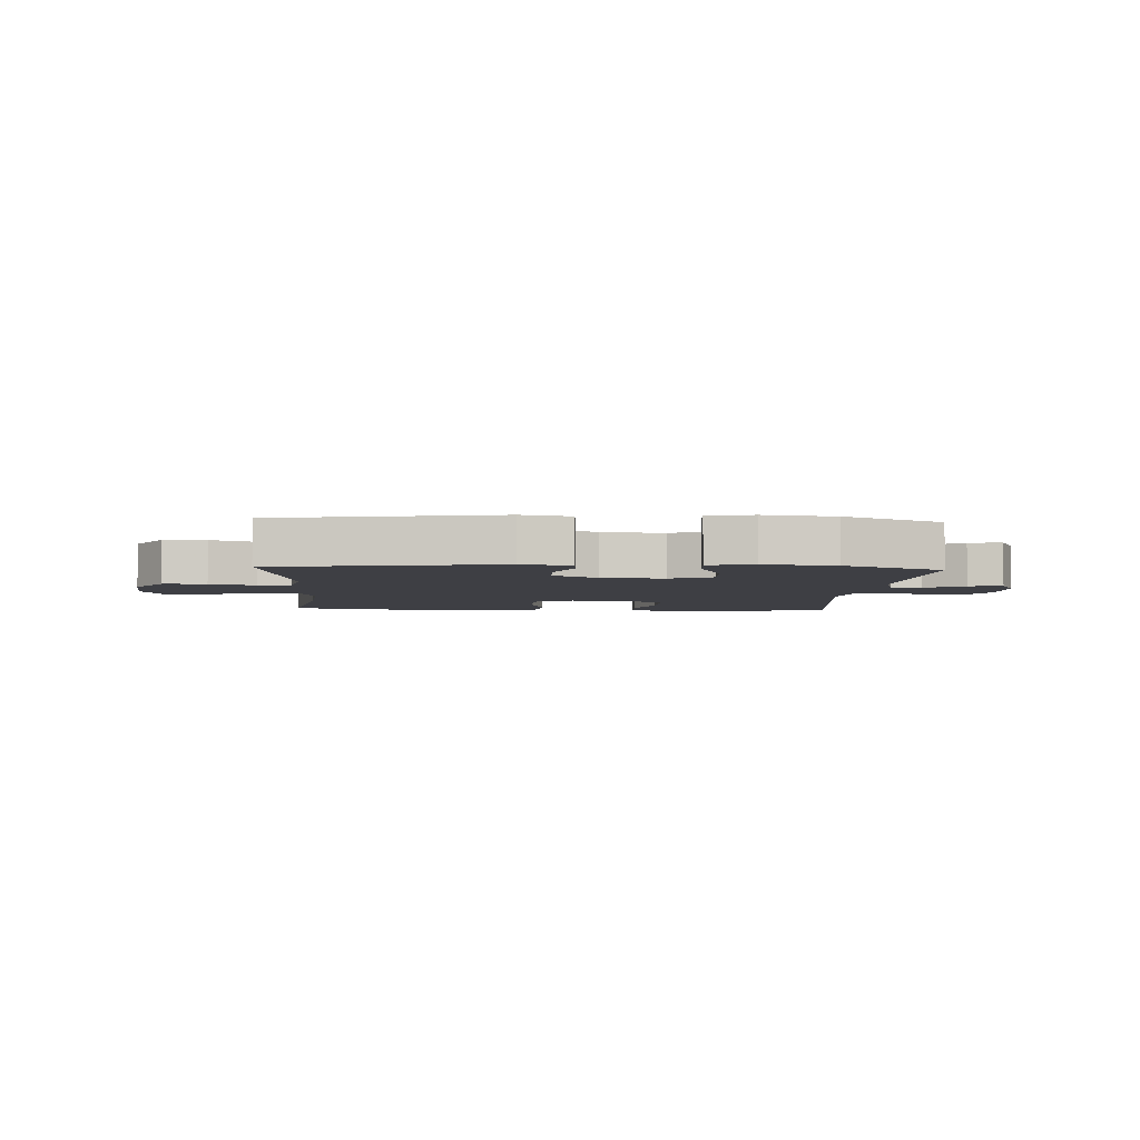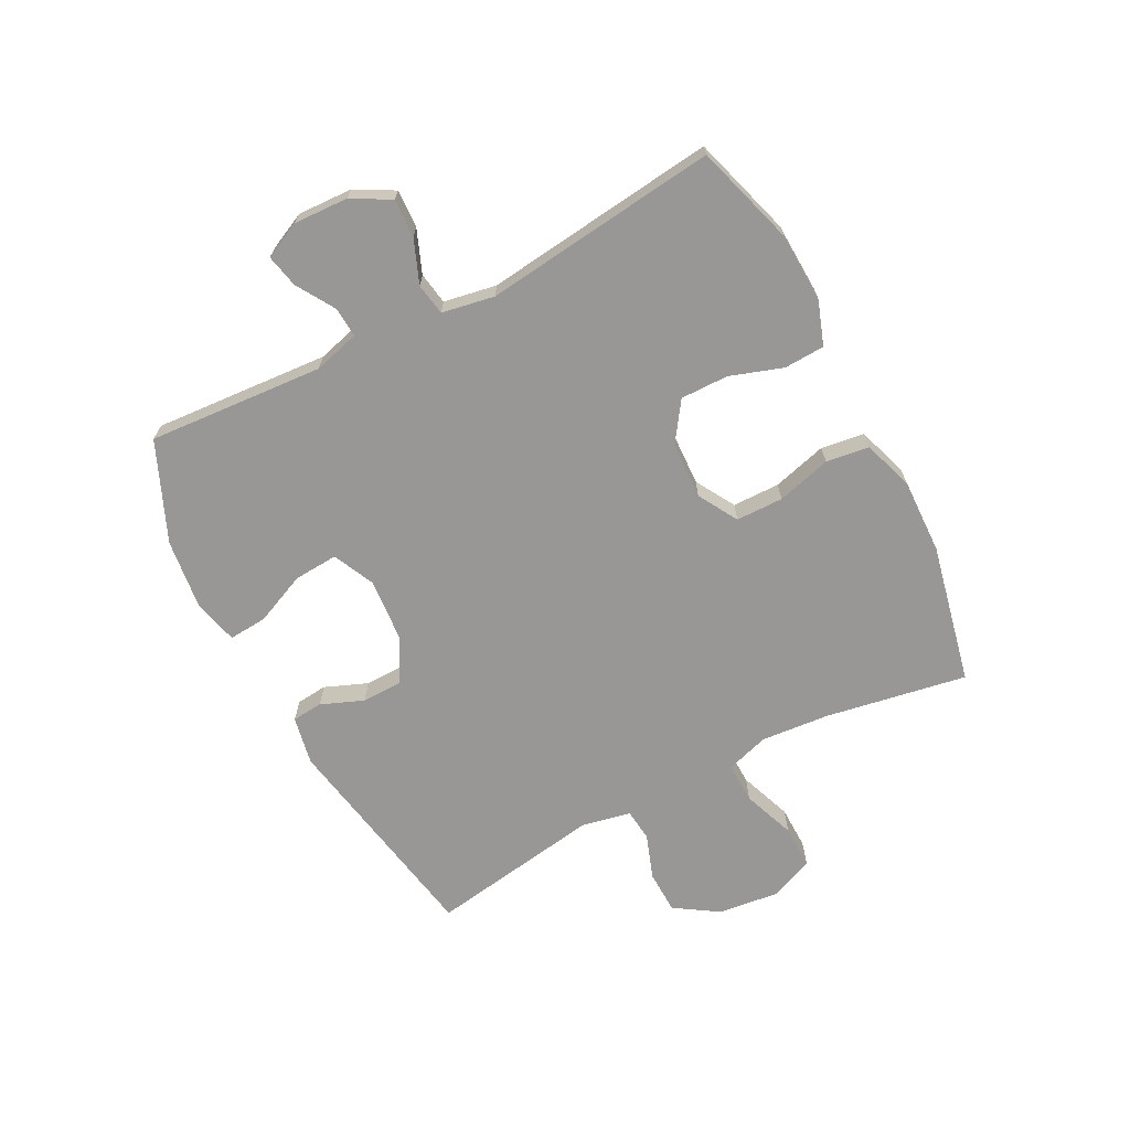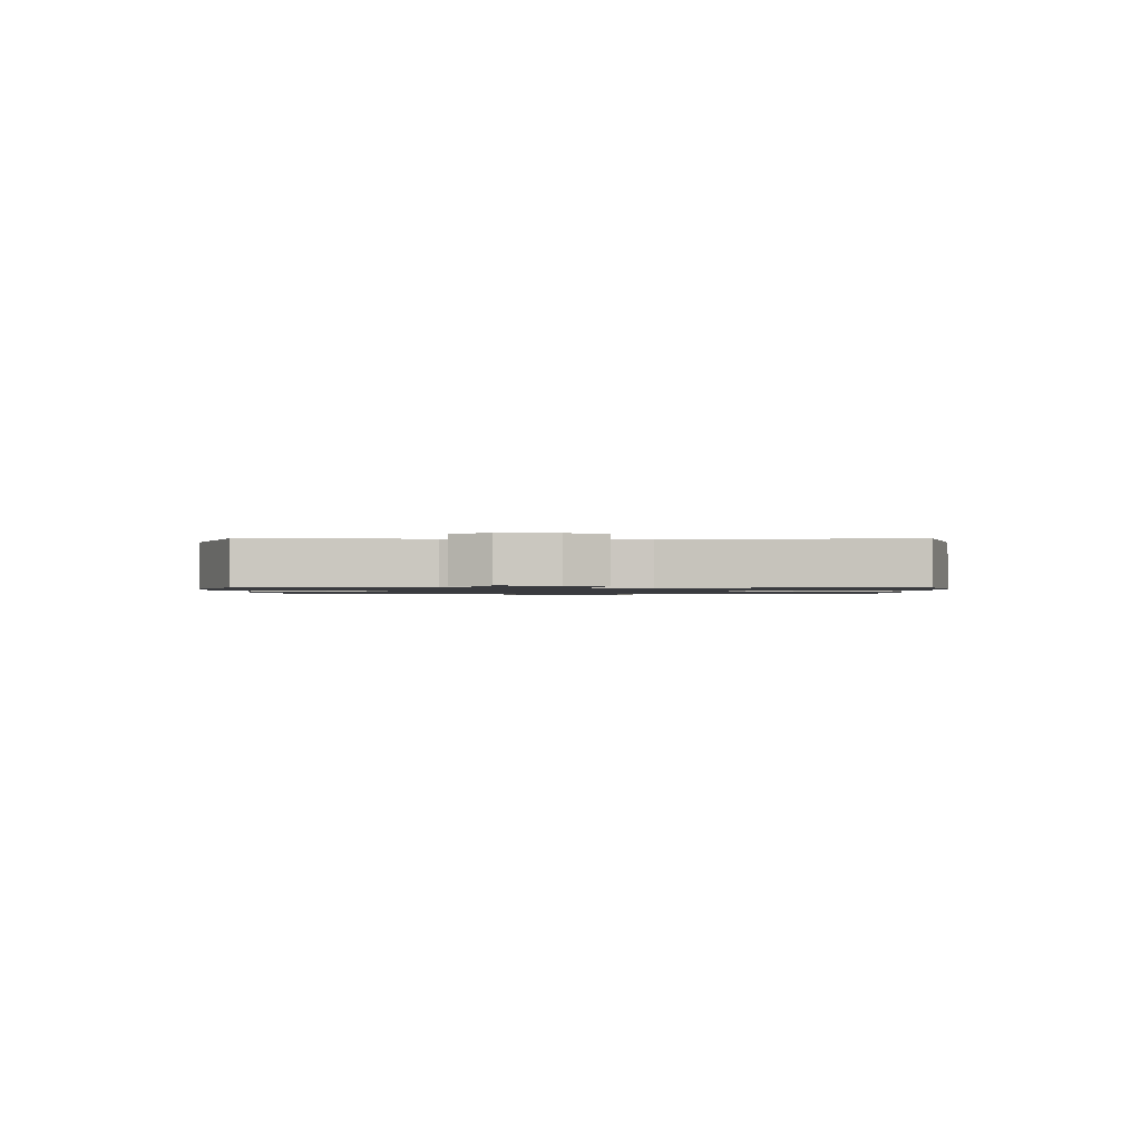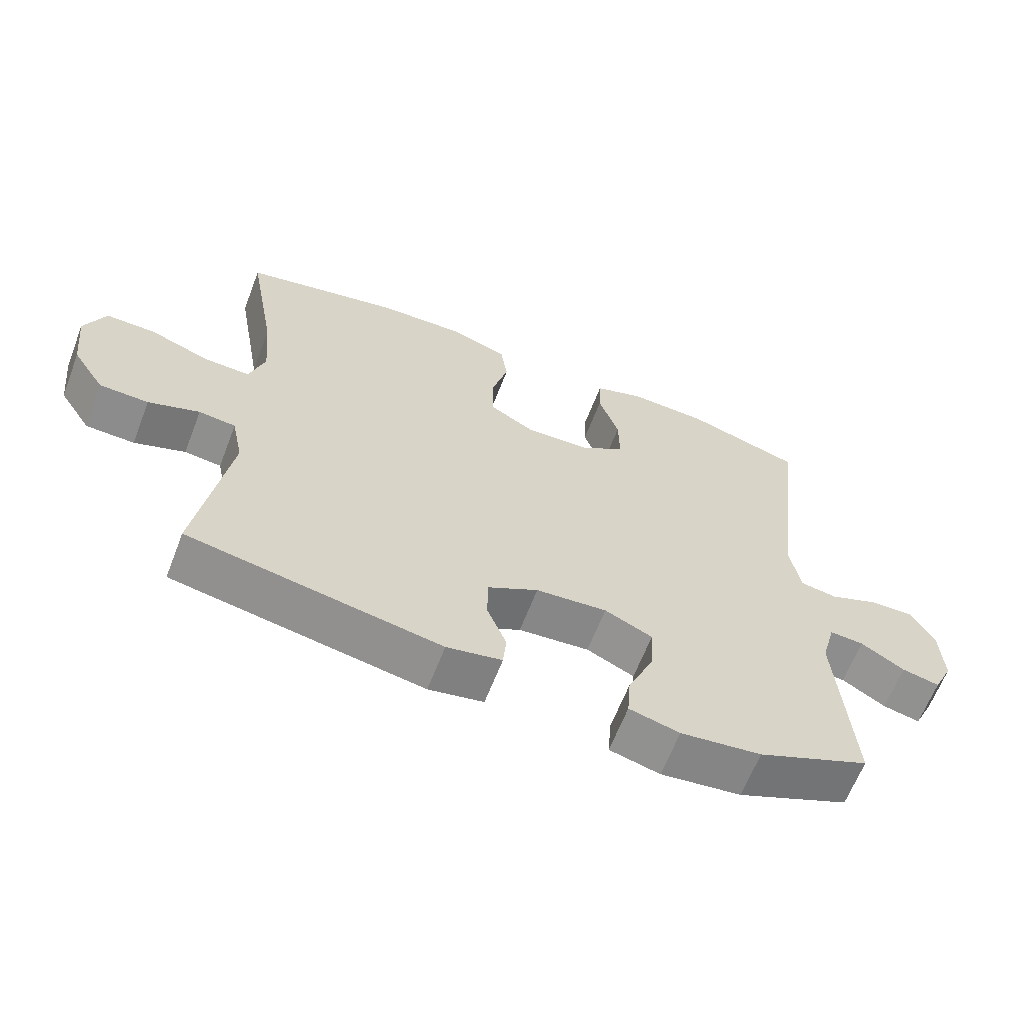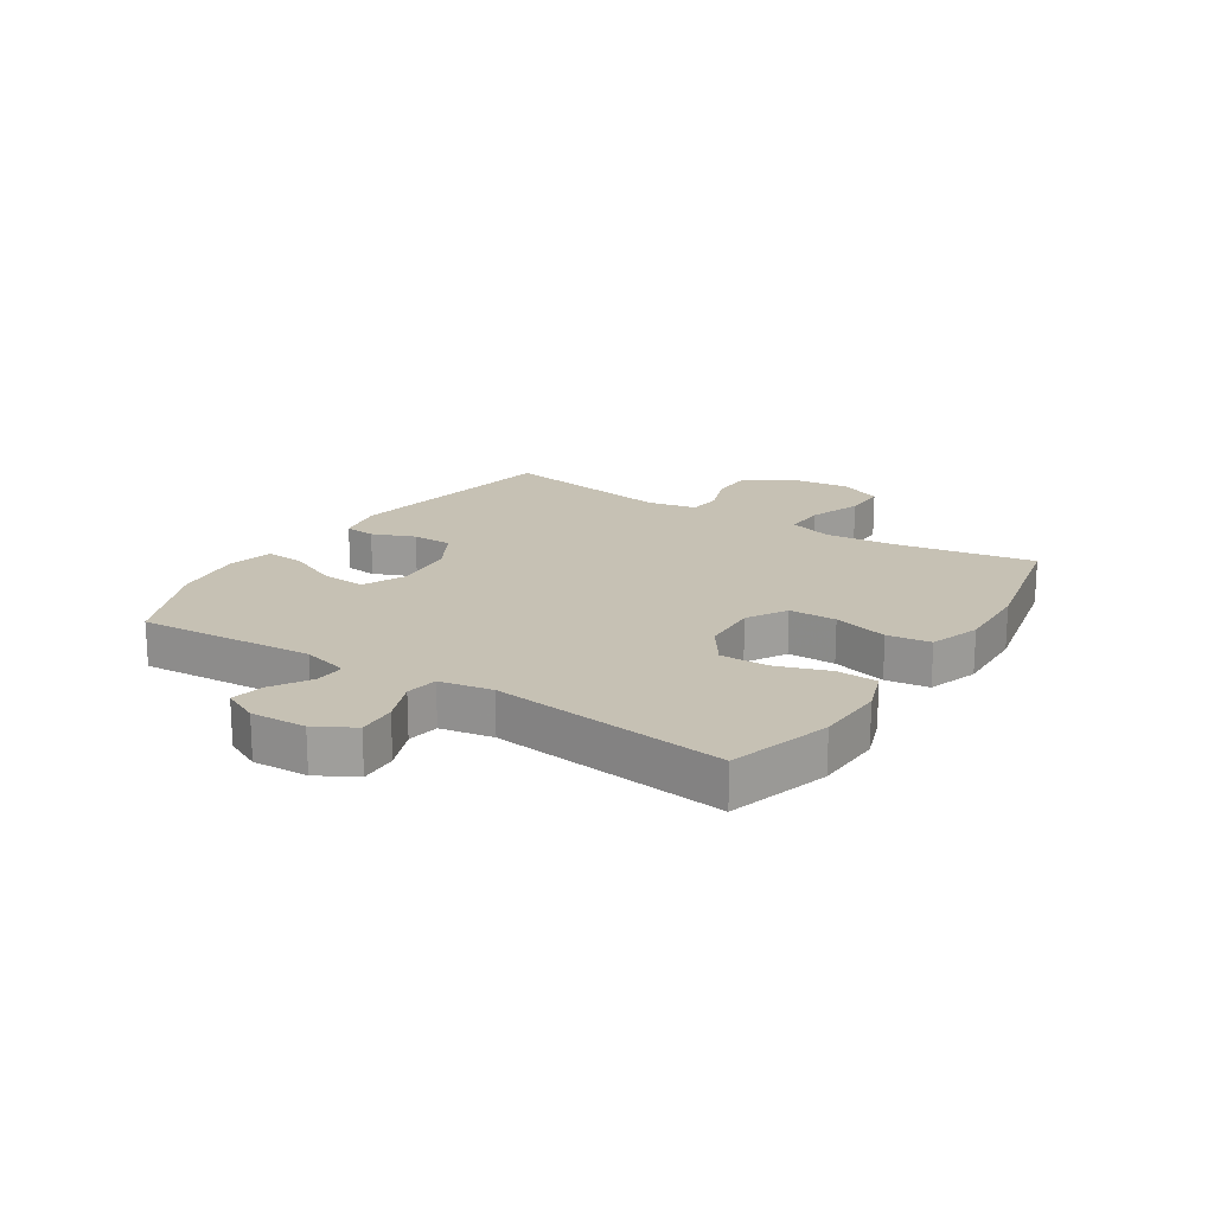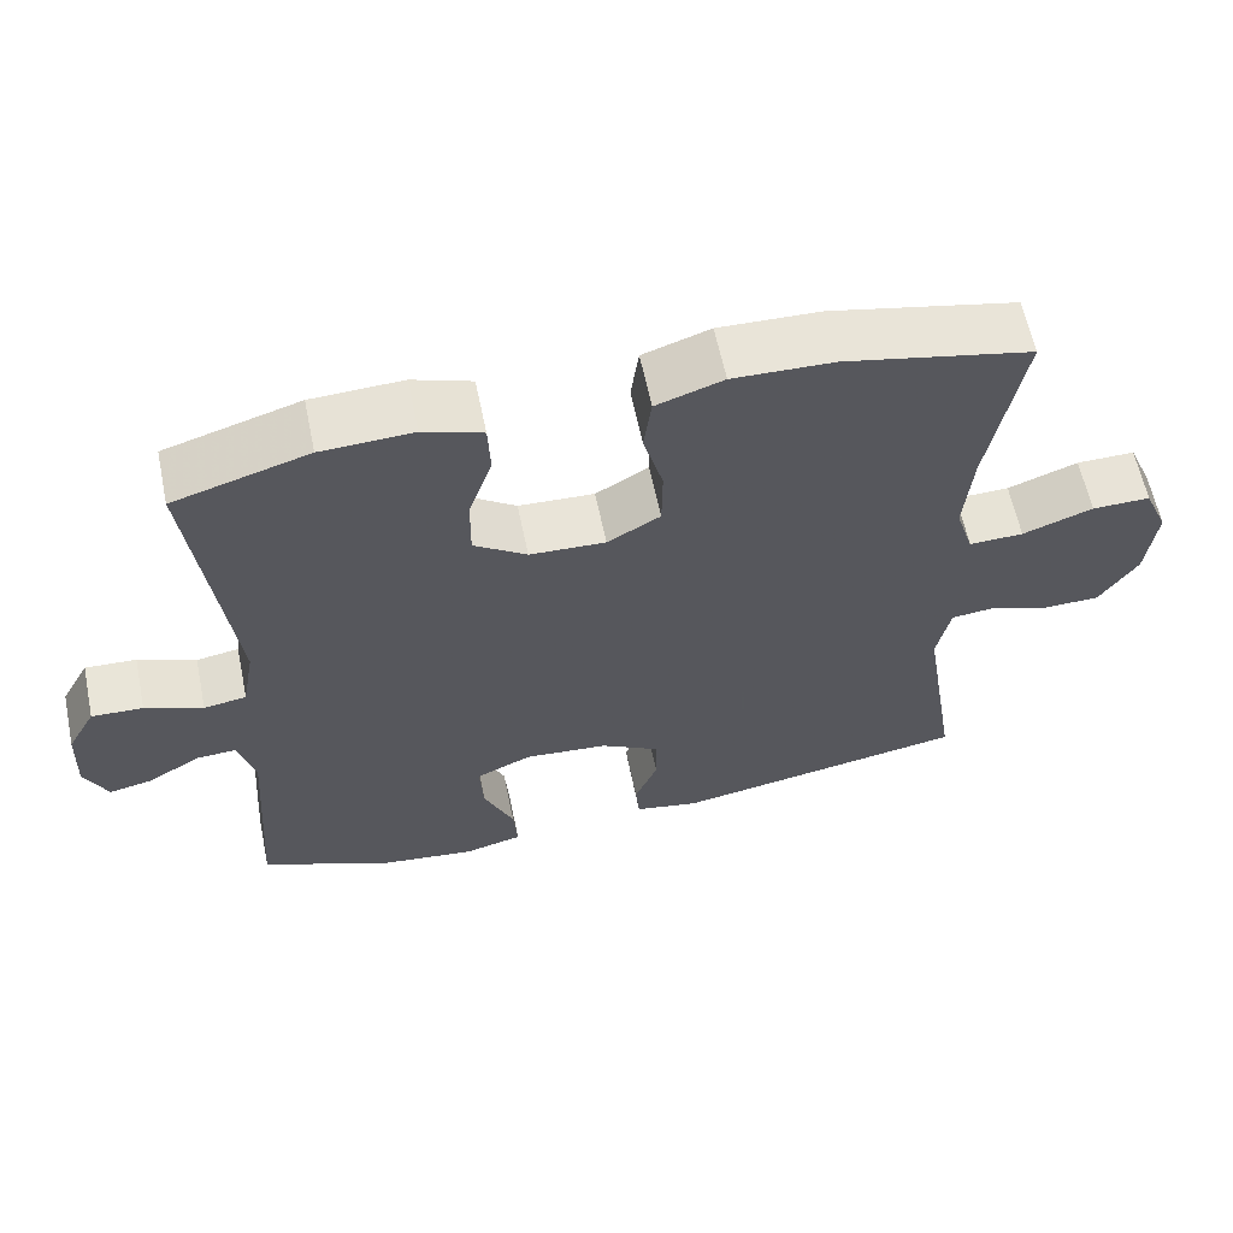
<metadata>
{"format":"obj","ext":"obj","renderer":"f3d","projection":"perspective","resolution":1024,"background":"white","views":[{"elev":-4.4,"azim":176.5,"up":"+Y"},{"elev":-68.3,"azim":-62.5,"up":"+Y"},{"elev":-1.2,"azim":-90.0,"up":"+Y"},{"elev":-63.8,"azim":158.9,"up":"+Z"},{"elev":18.6,"azim":-57.3,"up":"+Y"},{"elev":61.4,"azim":-11.7,"up":"+Z"}]}
</metadata>
<code>
v -0.5 0.07 -0.5
v -0.479 0.07 -0.203
v -0.5 0.07 -0.125
v -0.551 0.07 -0.128
v -0.616 0.07 -0.168
v -0.672 0.07 -0.18
v -0.701 0.07 -0.119
v -0.697 0.07 -0.026
v -0.661 0.07 0.039
v -0.596 0.07 0.036
v -0.523 0.07 0.007
v -0.469 0.07 0.016
v -0.453 0.07 0.105
v -0.5 0.07 0.5
v -0.329 0.07 0.552
v -0.213 0.07 0.557
v -0.138 0.07 0.531
v -0.135 0.07 0.462
v -0.165 0.07 0.373
v -0.166 0.07 0.292
v -0.099 0.07 0.246
v -0.003 0.07 0.242
v 0.064 0.07 0.281
v 0.065 0.07 0.361
v 0.04 0.07 0.453
v 0.05 0.07 0.526
v 0.135 0.07 0.555
v 0.263 0.07 0.551
v 0.5 0.07 0.5
v 0.458 0.07 0.261
v 0.448 0.07 0.145
v 0.471 0.07 0.072
v 0.54 0.07 0.074
v 0.629 0.07 0.107
v 0.703 0.07 0.108
v 0.734 0.07 0.036
v 0.722 0.07 -0.069
v 0.674 0.07 -0.143
v 0.601 0.07 -0.145
v 0.525 0.07 -0.118
v 0.47 0.07 -0.124
v 0.453 0.07 -0.207
v 0.5 0.07 -0.5
v 0.125 0.07 -0.567
v 0.043 0.07 -0.551
v 0.038 0.07 -0.499
v 0.067 0.07 -0.427
v 0.066 0.07 -0.359
v -0.009 0.07 -0.317
v -0.115 0.07 -0.308
v -0.186 0.07 -0.341
v -0.181 0.07 -0.416
v -0.143 0.07 -0.503
v -0.138 0.07 -0.568
v -0.213 0.07 -0.587
v -0.333 0.07 -0.572
v -0.5 0 -0.5
v -0.479 0 -0.203
v -0.5 0 -0.125
v -0.551 0 -0.128
v -0.616 0 -0.168
v -0.672 0 -0.18
v -0.701 0 -0.119
v -0.697 0 -0.026
v -0.661 0 0.039
v -0.596 0 0.036
v -0.523 0 0.007
v -0.469 0 0.016
v -0.453 0 0.105
v -0.5 0 0.5
v -0.329 0 0.552
v -0.213 0 0.557
v -0.138 0 0.531
v -0.135 0 0.462
v -0.165 0 0.373
v -0.166 0 0.292
v -0.099 0 0.246
v -0.003 0 0.242
v 0.064 0 0.281
v 0.065 0 0.361
v 0.04 0 0.453
v 0.05 0 0.526
v 0.135 0 0.555
v 0.263 0 0.551
v 0.5 0 0.5
v 0.458 0 0.261
v 0.448 0 0.145
v 0.471 0 0.072
v 0.54 0 0.074
v 0.629 0 0.107
v 0.703 0 0.108
v 0.734 0 0.036
v 0.722 0 -0.069
v 0.674 0 -0.143
v 0.601 0 -0.145
v 0.525 0 -0.118
v 0.47 0 -0.124
v 0.453 0 -0.207
v 0.5 0 -0.5
v 0.125 0 -0.567
v 0.043 0 -0.551
v 0.038 0 -0.499
v 0.067 0 -0.427
v 0.066 0 -0.359
v -0.009 0 -0.317
v -0.115 0 -0.308
v -0.186 0 -0.341
v -0.181 0 -0.416
v -0.143 0 -0.503
v -0.138 0 -0.568
v -0.213 0 -0.587
v -0.333 0 -0.572
f 55 56 1 2
f 52 53 54 55
f 51 52 55 2
f 50 51 2 3
f 49 50 3
f 44 45 46 47
f 42 43 44 47
f 41 42 47 48
f 37 38 39 40
f 37 40 41
f 36 37 41
f 33 34 35 36
f 32 33 36 41
f 31 32 41 48
f 27 28 29 30
f 24 25 26 27
f 23 24 27 30
f 22 23 30 31
f 16 17 18 19
f 16 19 20
f 13 14 15 16
f 12 13 16 20
f 8 9 10 11
f 8 11 12
f 7 8 12
f 4 5 6 7
f 3 4 7 12
f 49 3 12 20
f 21 22 31 48
f 20 21 48 49
f 58 57 112 111
f 111 110 109 108
f 58 111 108 107
f 59 58 107 106
f 59 106 105
f 103 102 101 100
f 103 100 99 98
f 104 103 98 97
f 96 95 94 93
f 97 96 93
f 97 93 92
f 92 91 90 89
f 97 92 89 88
f 104 97 88 87
f 86 85 84 83
f 83 82 81 80
f 86 83 80 79
f 87 86 79 78
f 75 74 73 72
f 76 75 72
f 72 71 70 69
f 76 72 69 68
f 67 66 65 64
f 68 67 64
f 68 64 63
f 63 62 61 60
f 68 63 60 59
f 76 68 59 105
f 104 87 78 77
f 105 104 77 76
f 1 57 58 2
f 2 58 59 3
f 3 59 60 4
f 4 60 61 5
f 5 61 62 6
f 6 62 63 7
f 7 63 64 8
f 8 64 65 9
f 9 65 66 10
f 10 66 67 11
f 11 67 68 12
f 12 68 69 13
f 13 69 70 14
f 14 70 71 15
f 15 71 72 16
f 16 72 73 17
f 17 73 74 18
f 18 74 75 19
f 19 75 76 20
f 20 76 77 21
f 21 77 78 22
f 22 78 79 23
f 23 79 80 24
f 24 80 81 25
f 25 81 82 26
f 26 82 83 27
f 27 83 84 28
f 28 84 85 29
f 29 85 86 30
f 30 86 87 31
f 31 87 88 32
f 32 88 89 33
f 33 89 90 34
f 34 90 91 35
f 35 91 92 36
f 36 92 93 37
f 37 93 94 38
f 38 94 95 39
f 39 95 96 40
f 40 96 97 41
f 41 97 98 42
f 42 98 99 43
f 43 99 100 44
f 44 100 101 45
f 45 101 102 46
f 46 102 103 47
f 47 103 104 48
f 48 104 105 49
f 49 105 106 50
f 50 106 107 51
f 51 107 108 52
f 52 108 109 53
f 53 109 110 54
f 54 110 111 55
f 55 111 112 56
f 56 112 57 1

</code>
